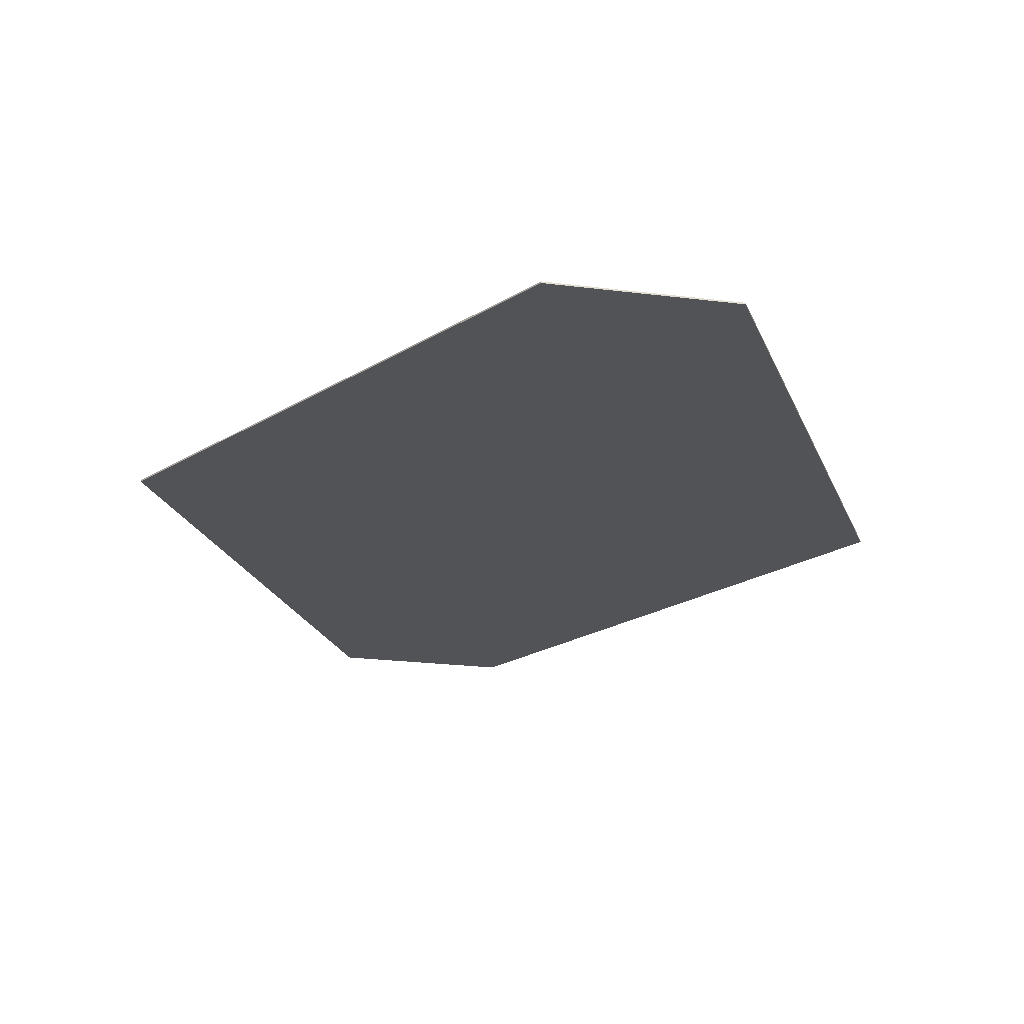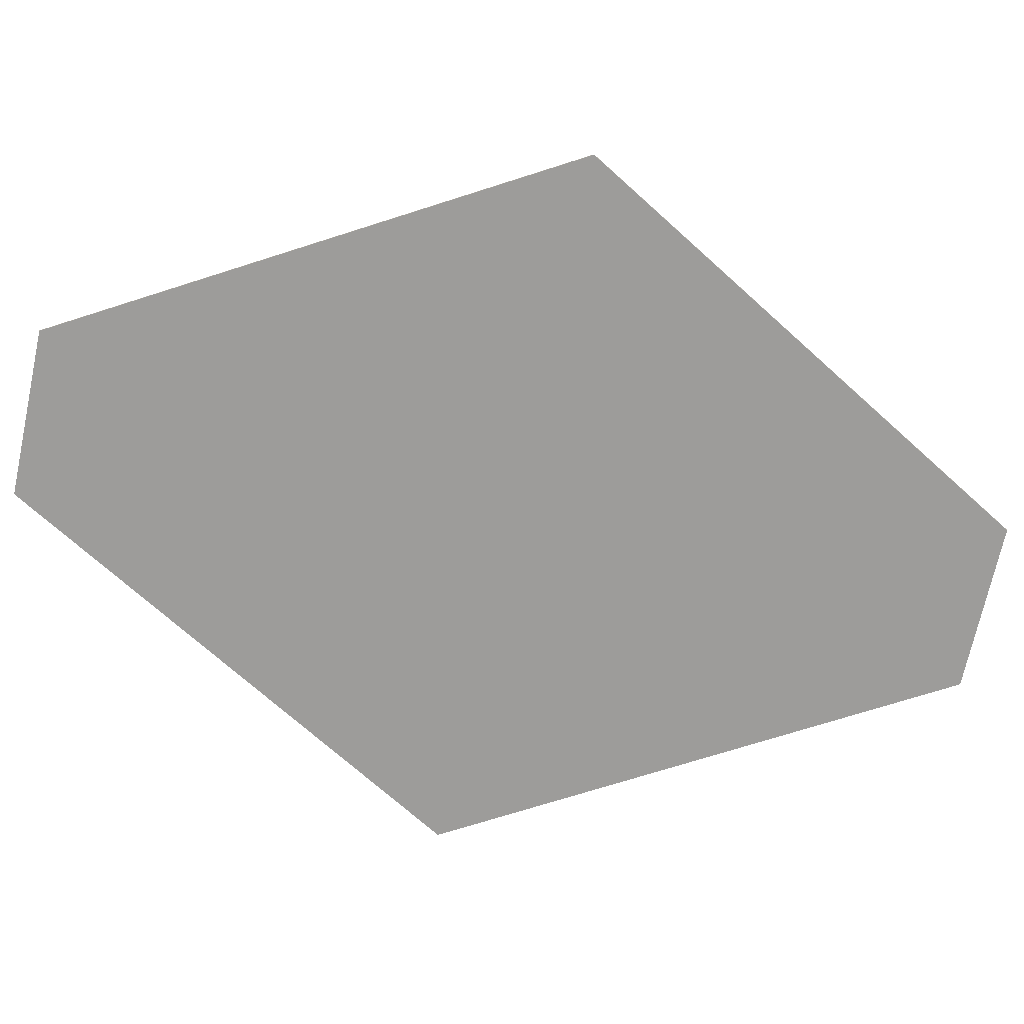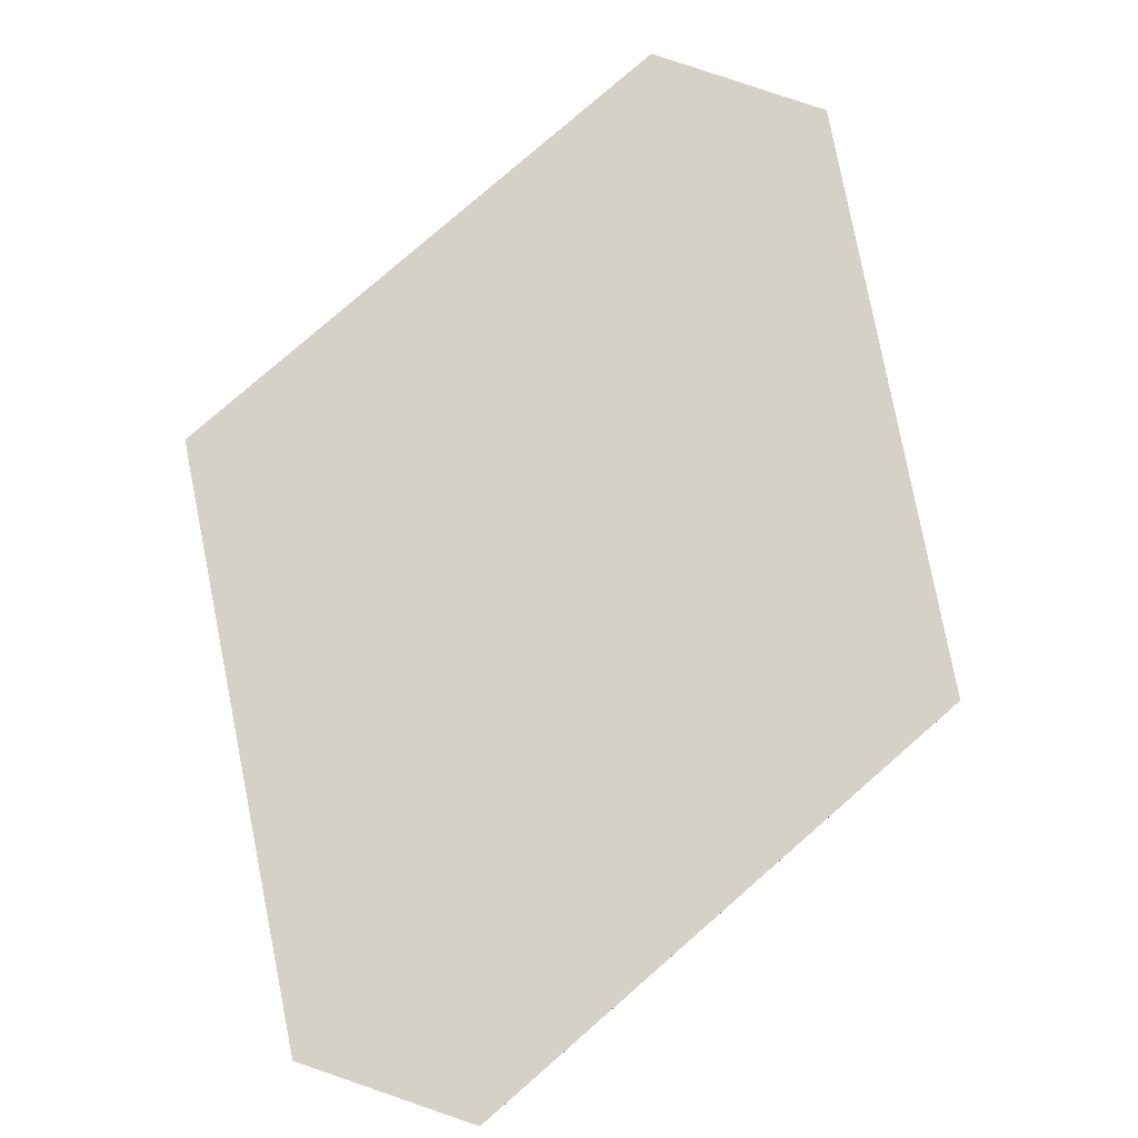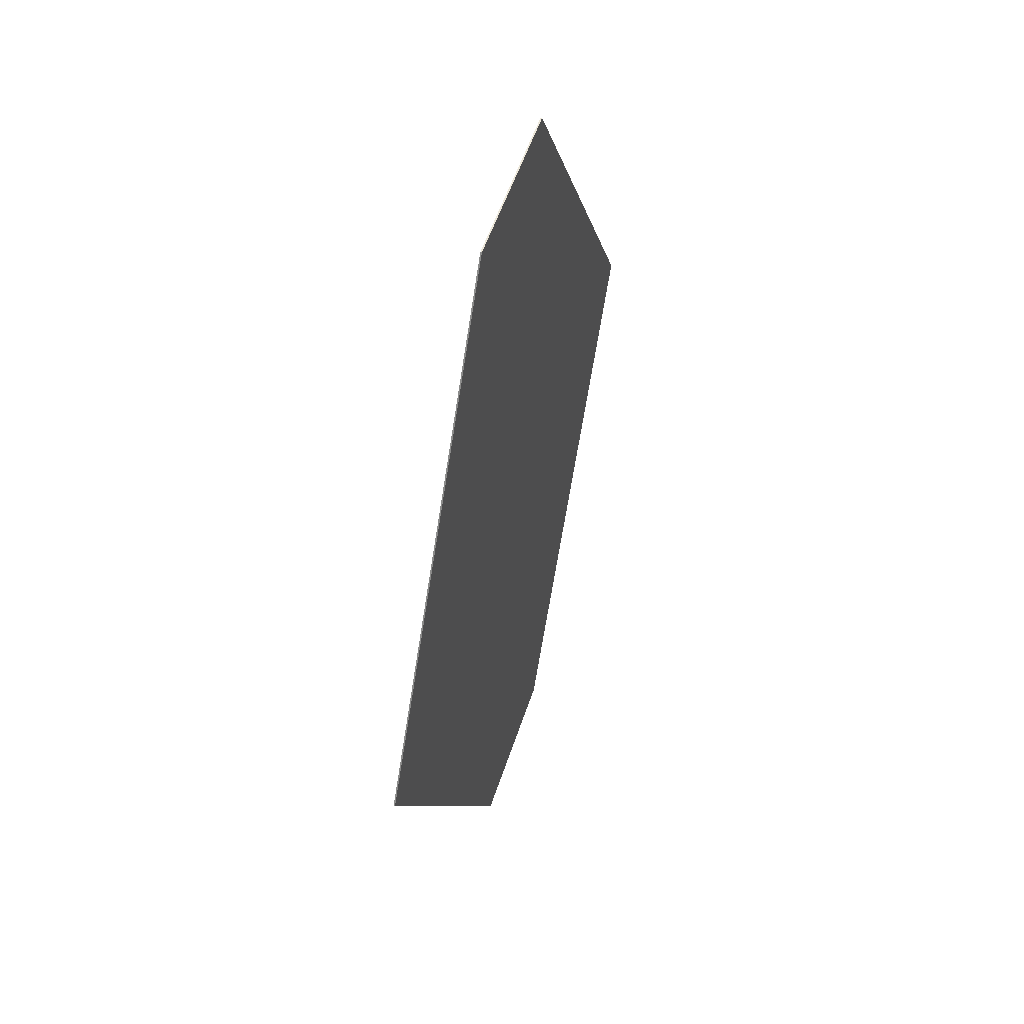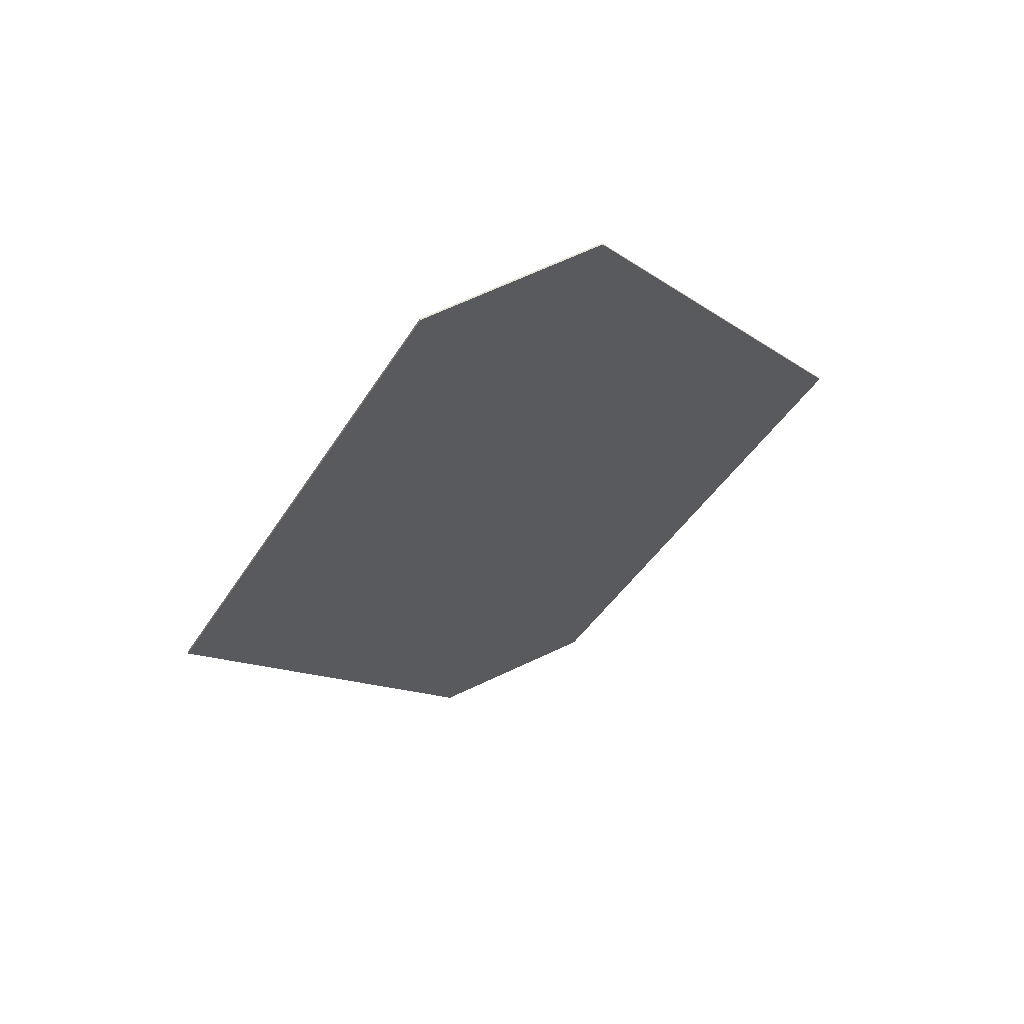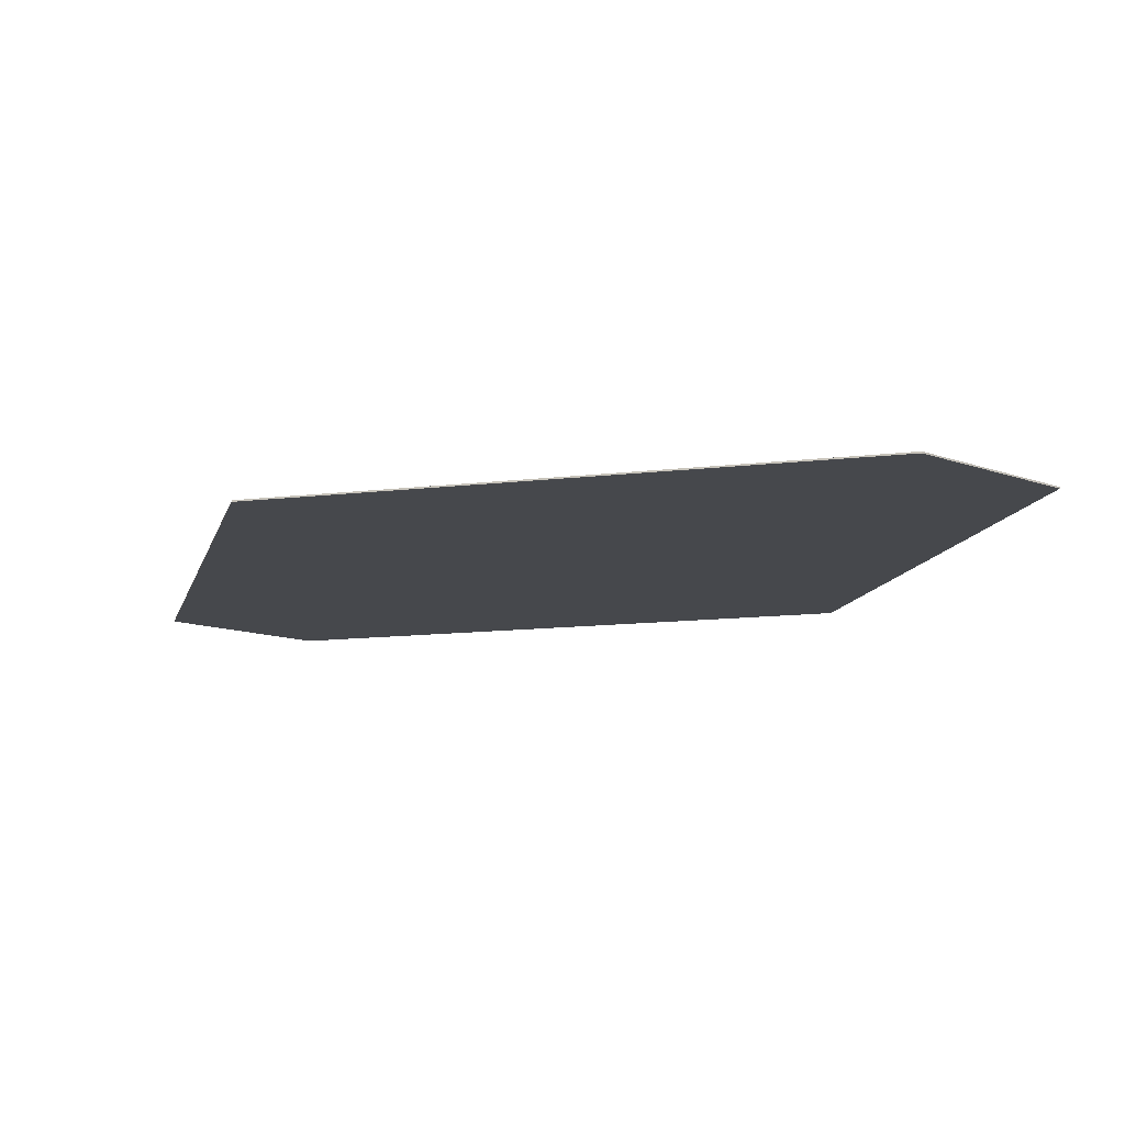
<metadata>
{"format":"obj","ext":"obj","renderer":"f3d","projection":"perspective","resolution":1024,"background":"white","views":[{"elev":-21.9,"azim":167.3,"up":"+Y"},{"elev":-70.3,"azim":-102.2,"up":"+Y"},{"elev":79.0,"azim":18.9,"up":"+Y"},{"elev":53.8,"azim":107.9,"up":"+Z"},{"elev":66.2,"azim":154.6,"up":"+Z"},{"elev":-11.5,"azim":137.0,"up":"+Y"}]}
</metadata>
<code>
v -4.167 0.07 -23.67
v -17.83 0.07 0
v -4.168 0.07 23.67
v 4.167 0.07 23.67
v 17.83 0.07 0.001
v 4.168 0.07 -23.67
v -4.167 0 -23.67
v -17.83 0 0
v -4.168 0 23.67
v 4.167 0 23.67
v 17.83 0 0.001
v 4.168 0 -23.67
f 3 4 5 6
f 1 2 3 6
f 12 11 10 9
f 12 9 8 7
f 1 7 8 2
f 2 8 9 3
f 3 9 10 4
f 4 10 11 5
f 5 11 12 6
f 6 12 7 1

</code>
